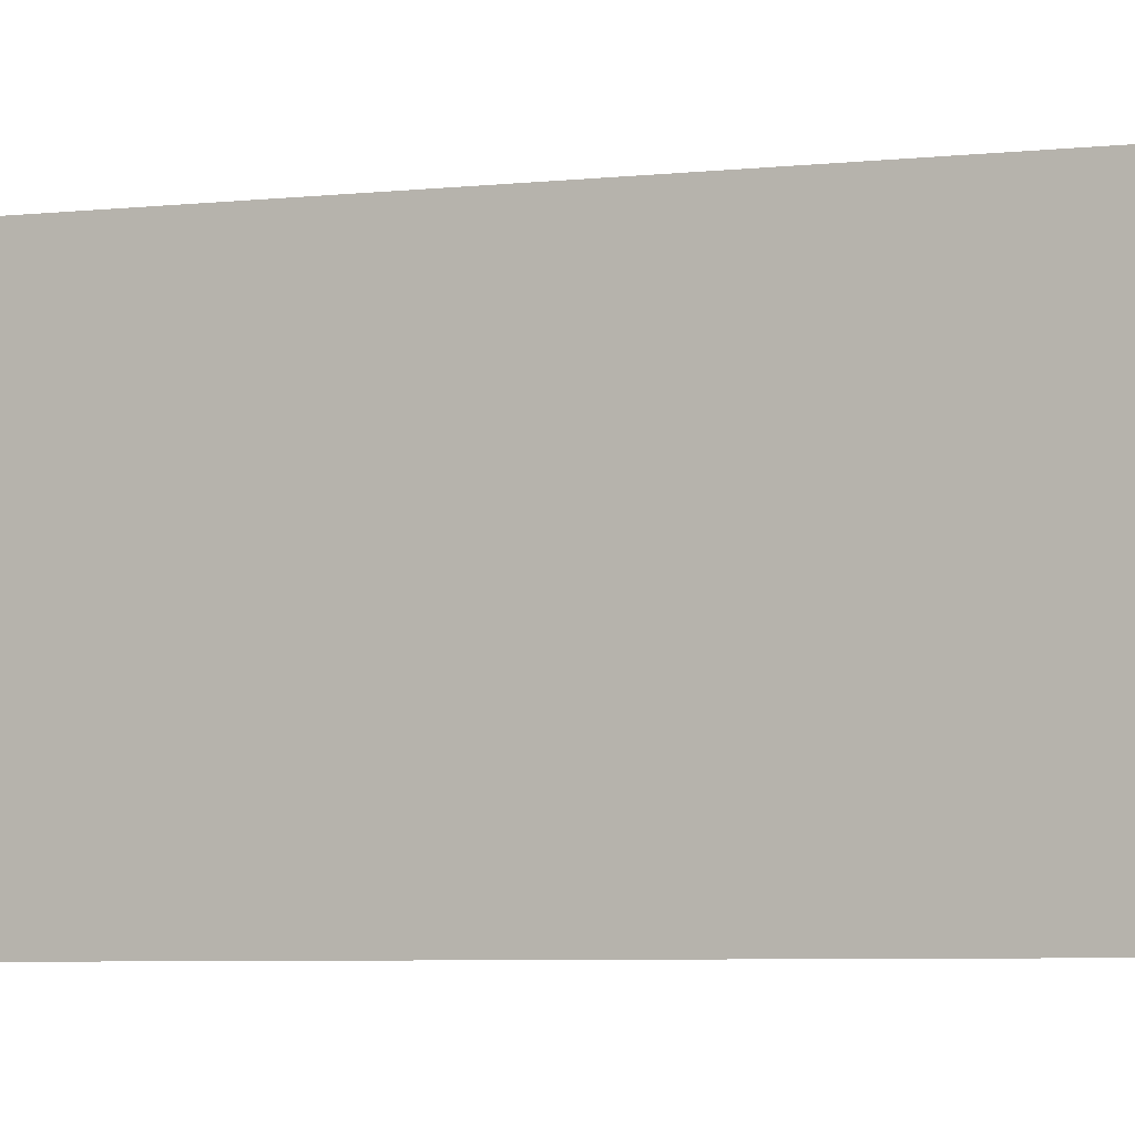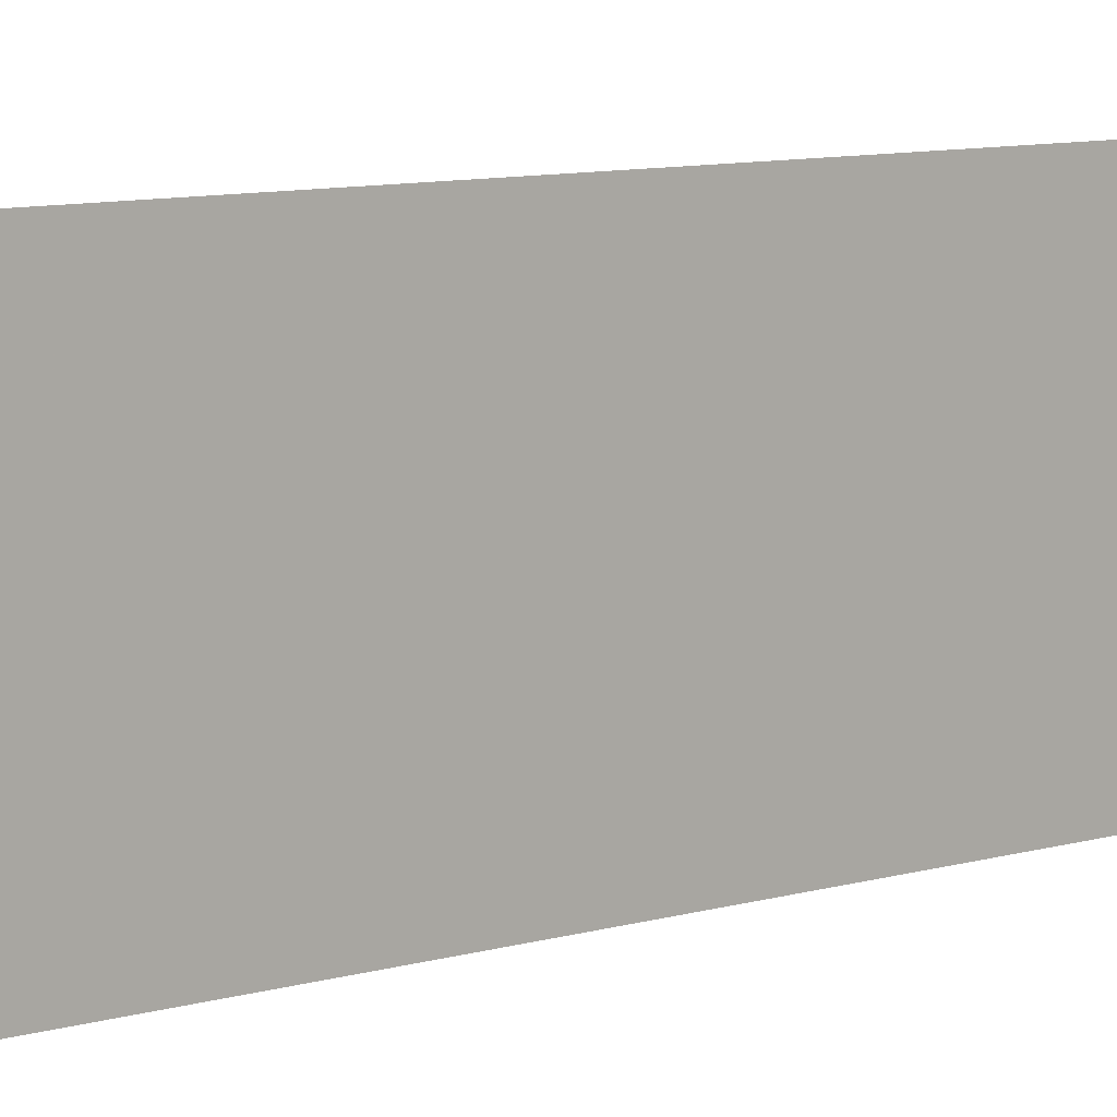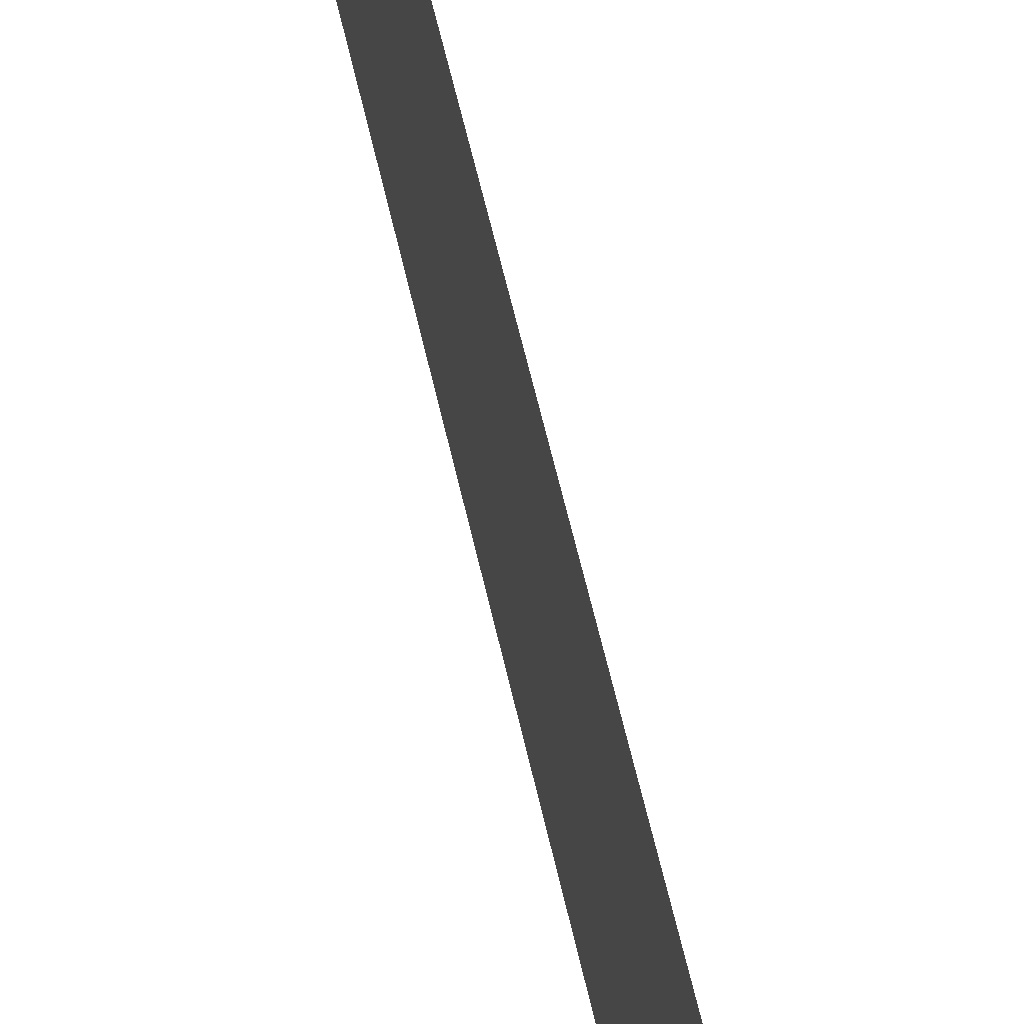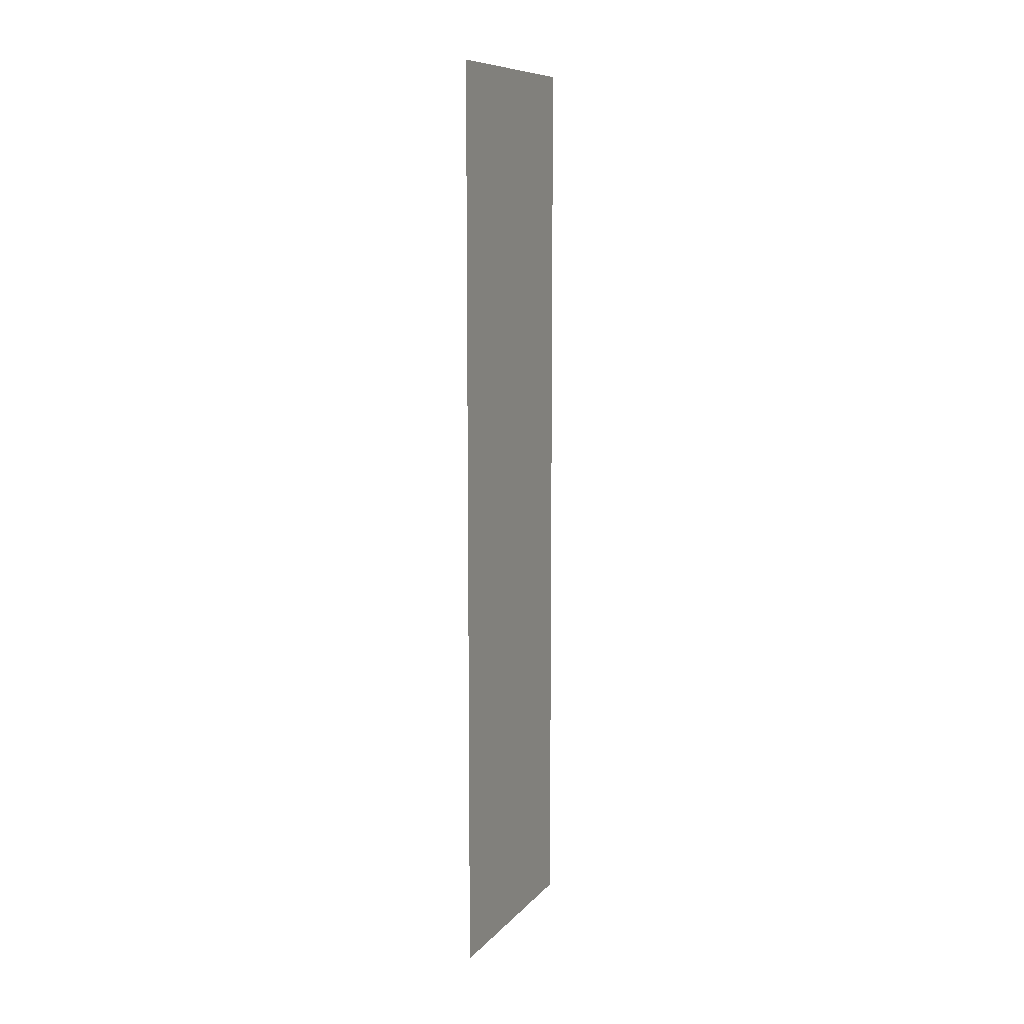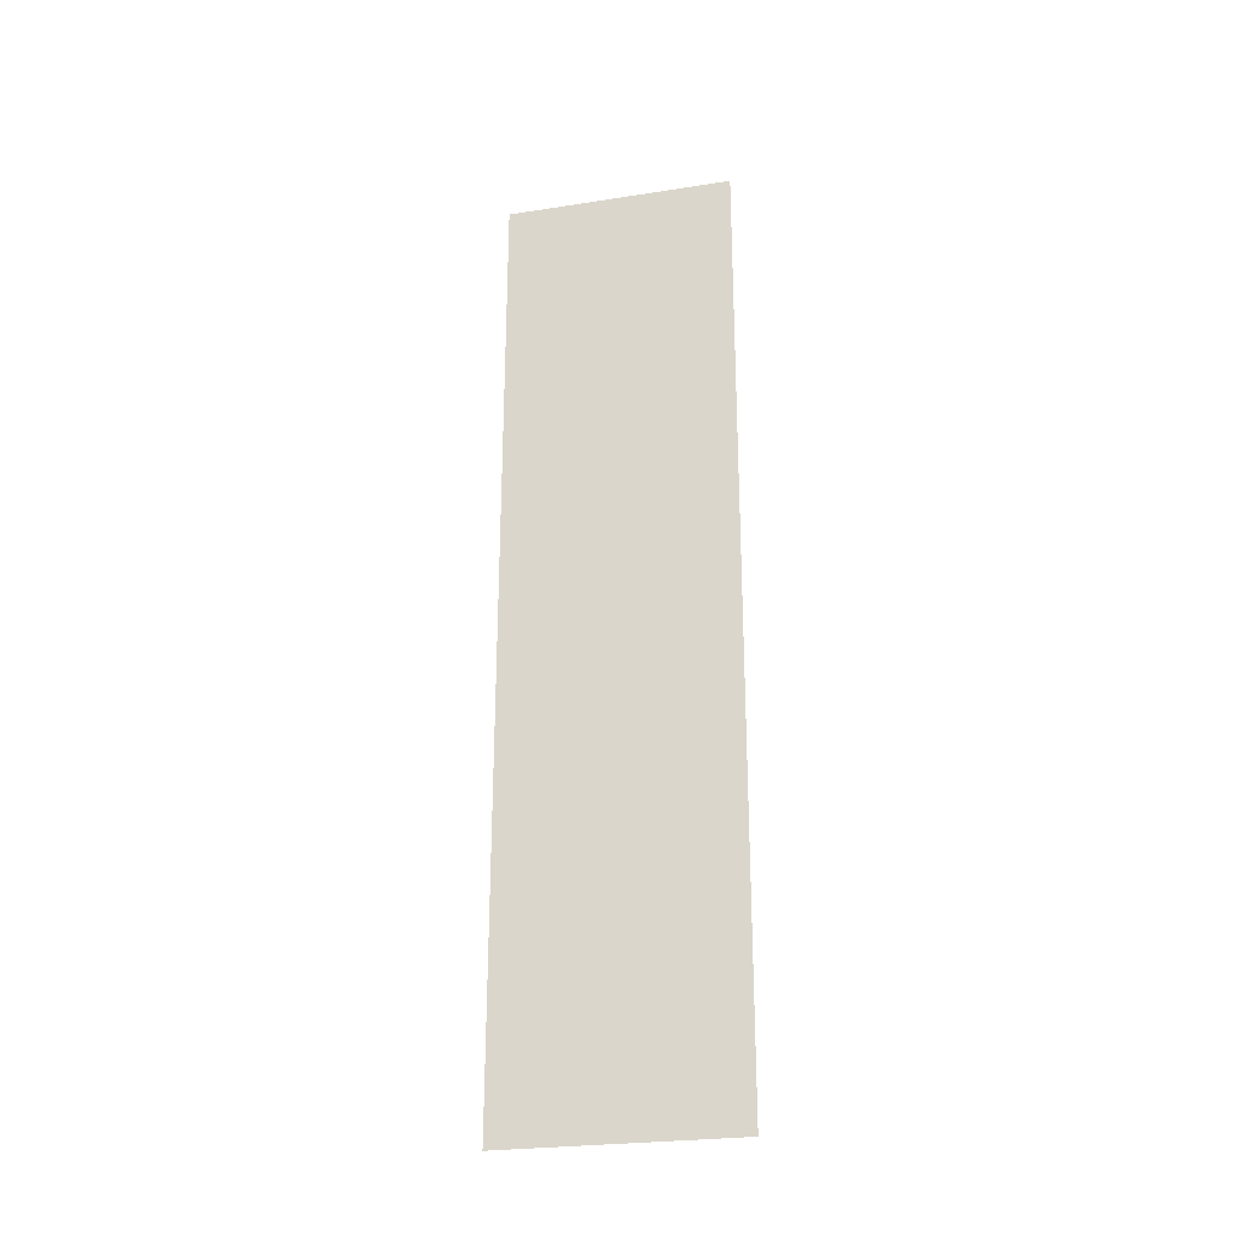
<metadata>
{"format":"obj","ext":"obj","renderer":"f3d","projection":"perspective","resolution":1024,"background":"white","views":[{"elev":-3.9,"azim":116.2,"up":"+Y"},{"elev":7.0,"azim":44.8,"up":"+Y"},{"elev":56.6,"azim":167.8,"up":"+Y"},{"elev":9.6,"azim":-156.6,"up":"+Z"},{"elev":-26.1,"azim":103.8,"up":"+Z"}]}
</metadata>
<code>
o 10570
v 2168 1872 12.38
v 2168 1872 11.72
v 2168 1872 11.72
v 2168 1872 11.72
v 2168 1872 11.72
v 2168 1872 11.72
v 2168 1872 12.38
v 2168 1872 12.38
v 2168 1872 12.38
v 2168 1872 12.38
f 1 2 3
f 1 4 5
f 6 7 8
f 6 9 10

</code>
